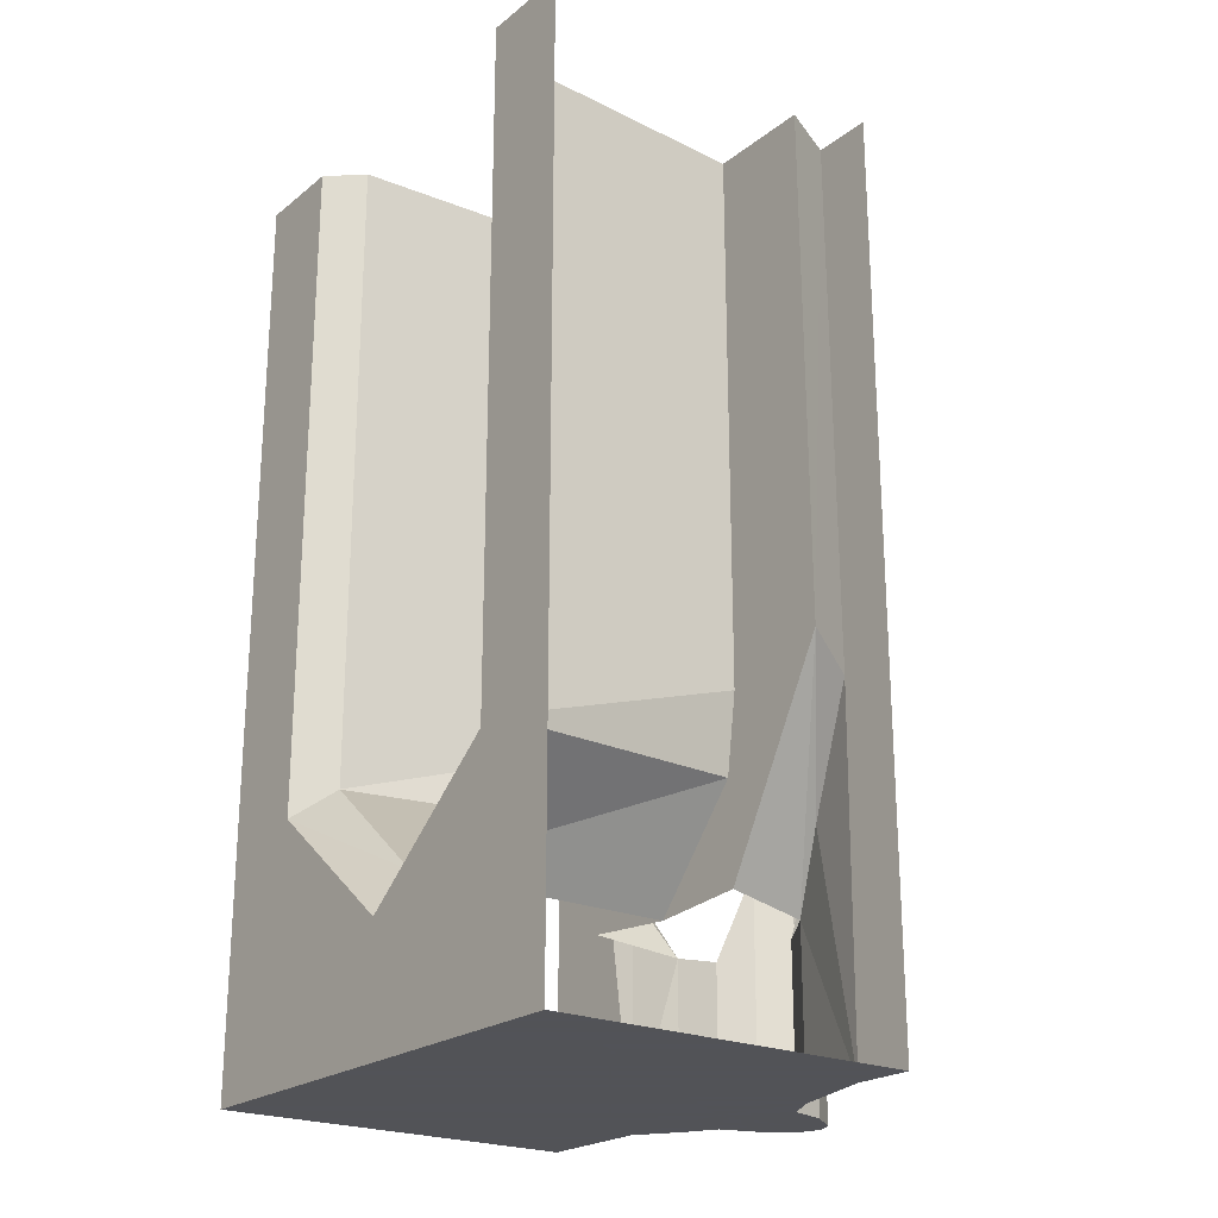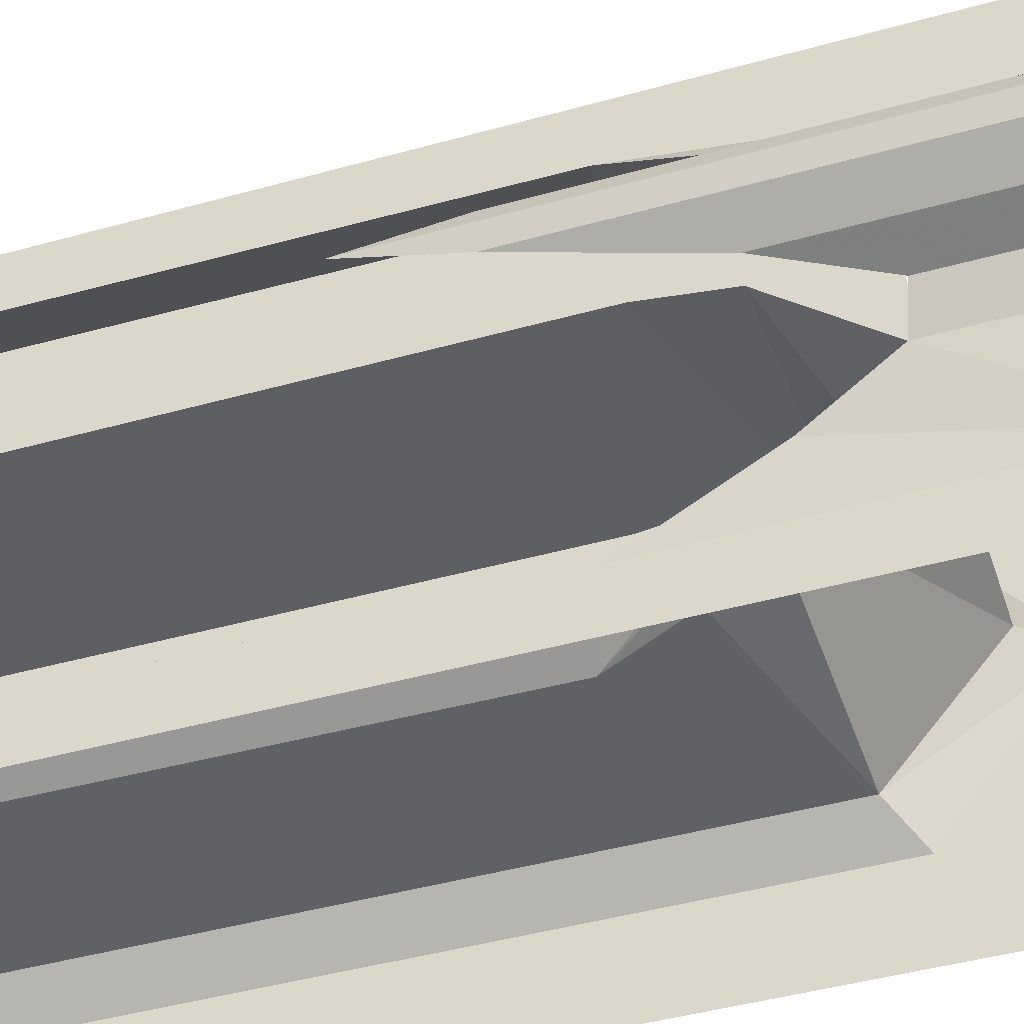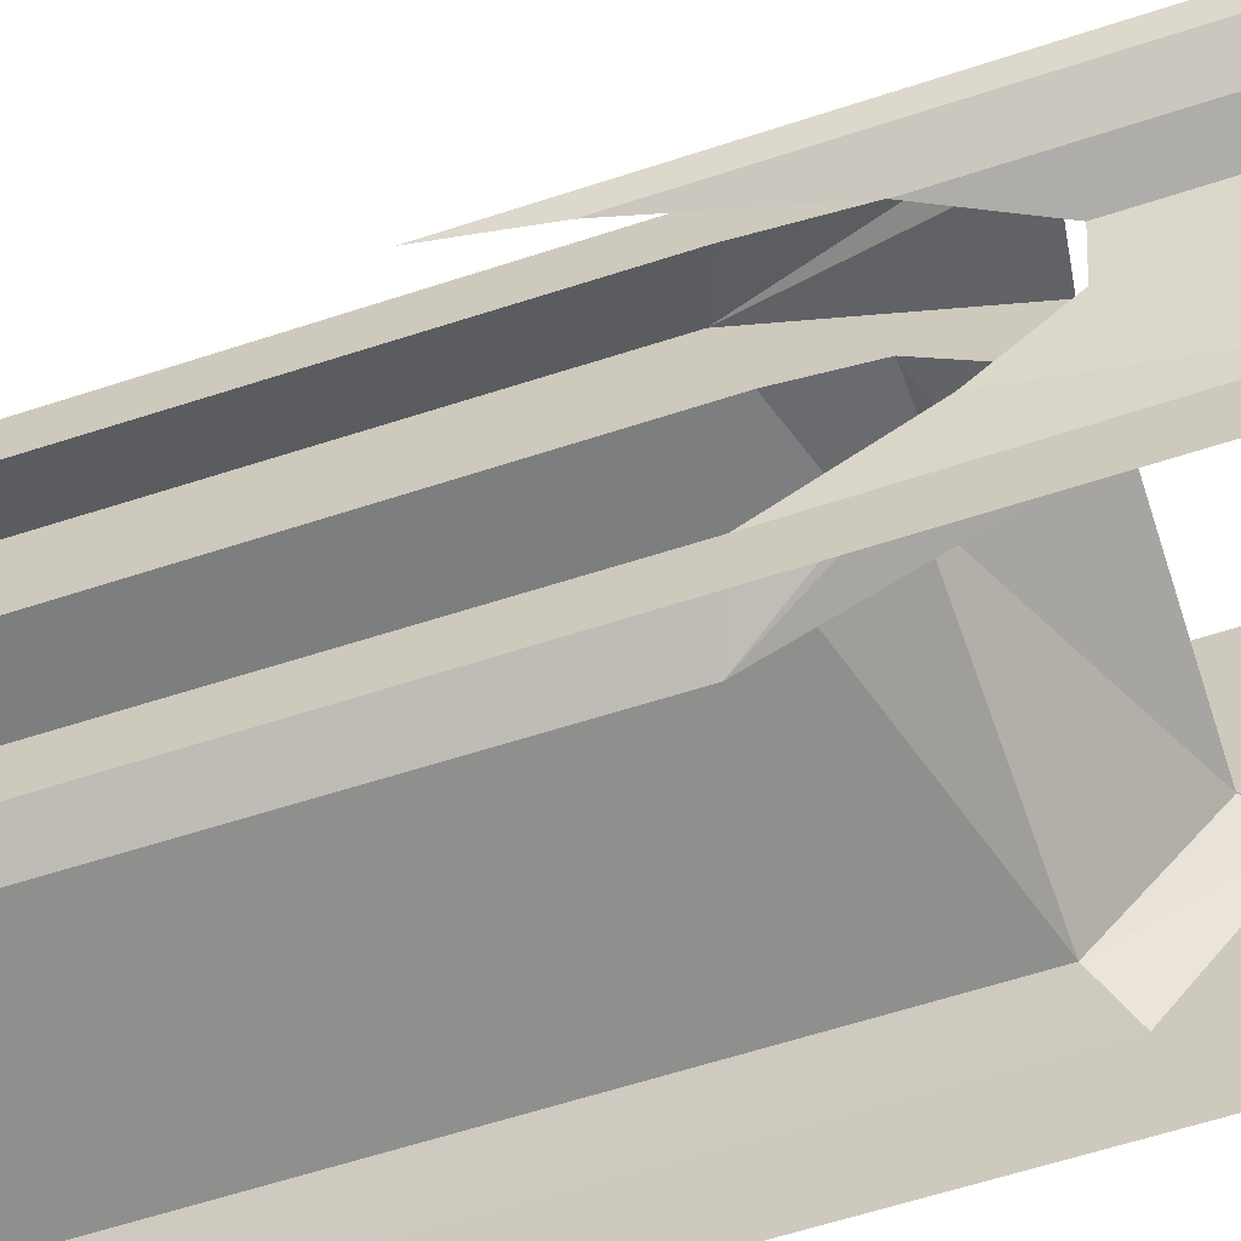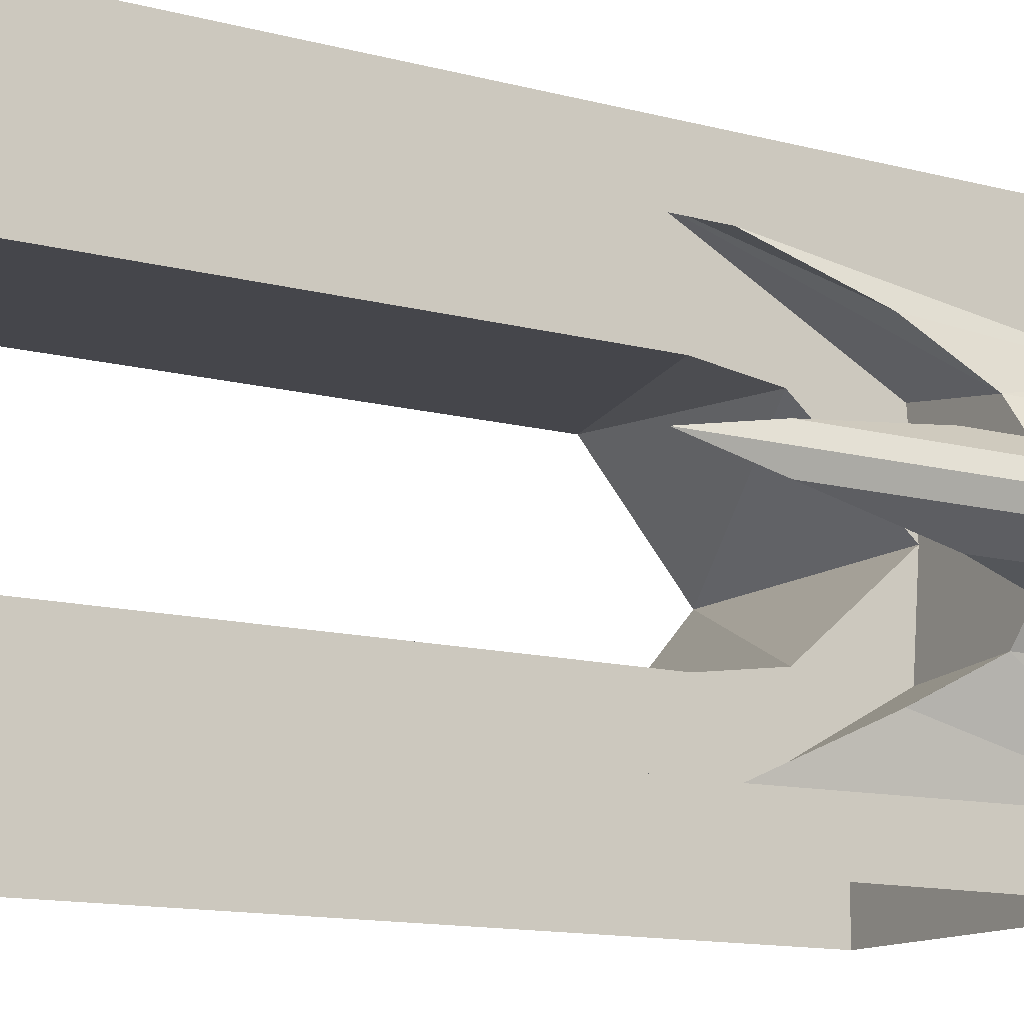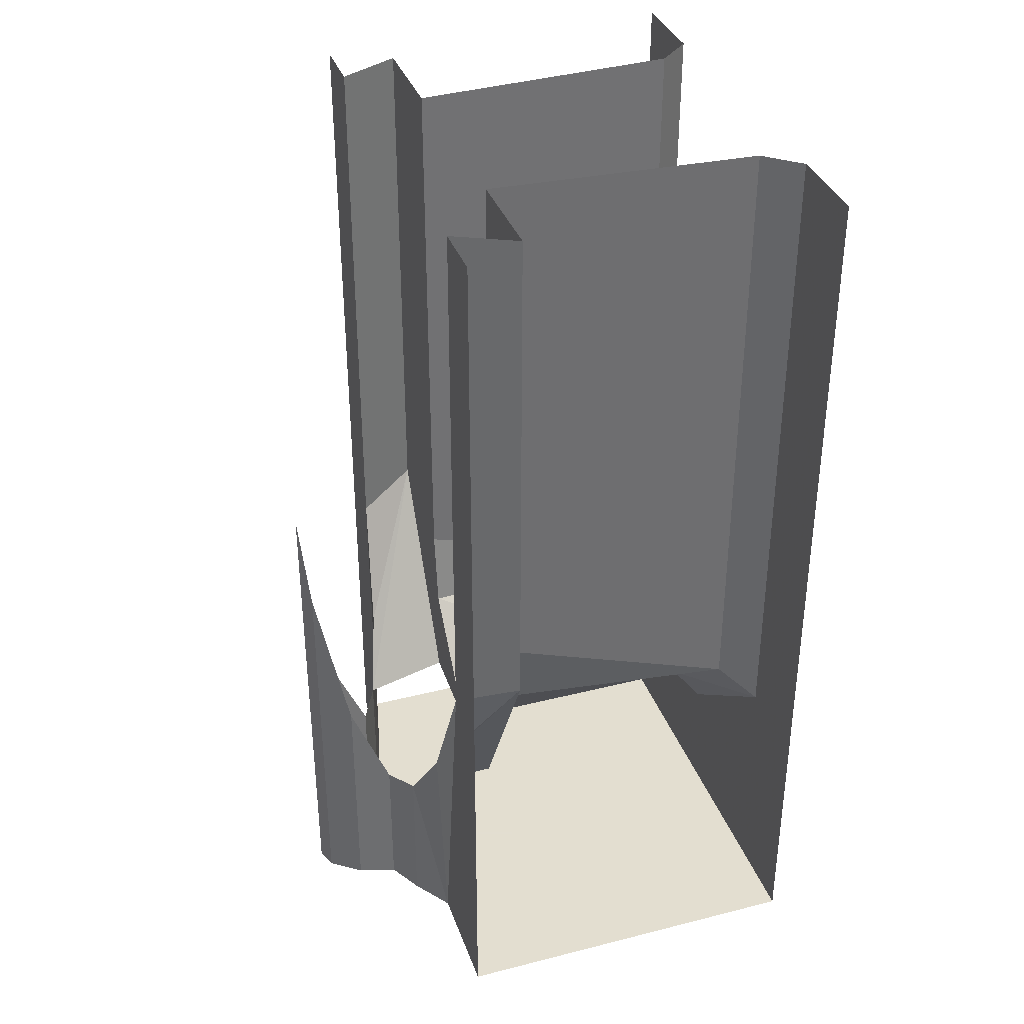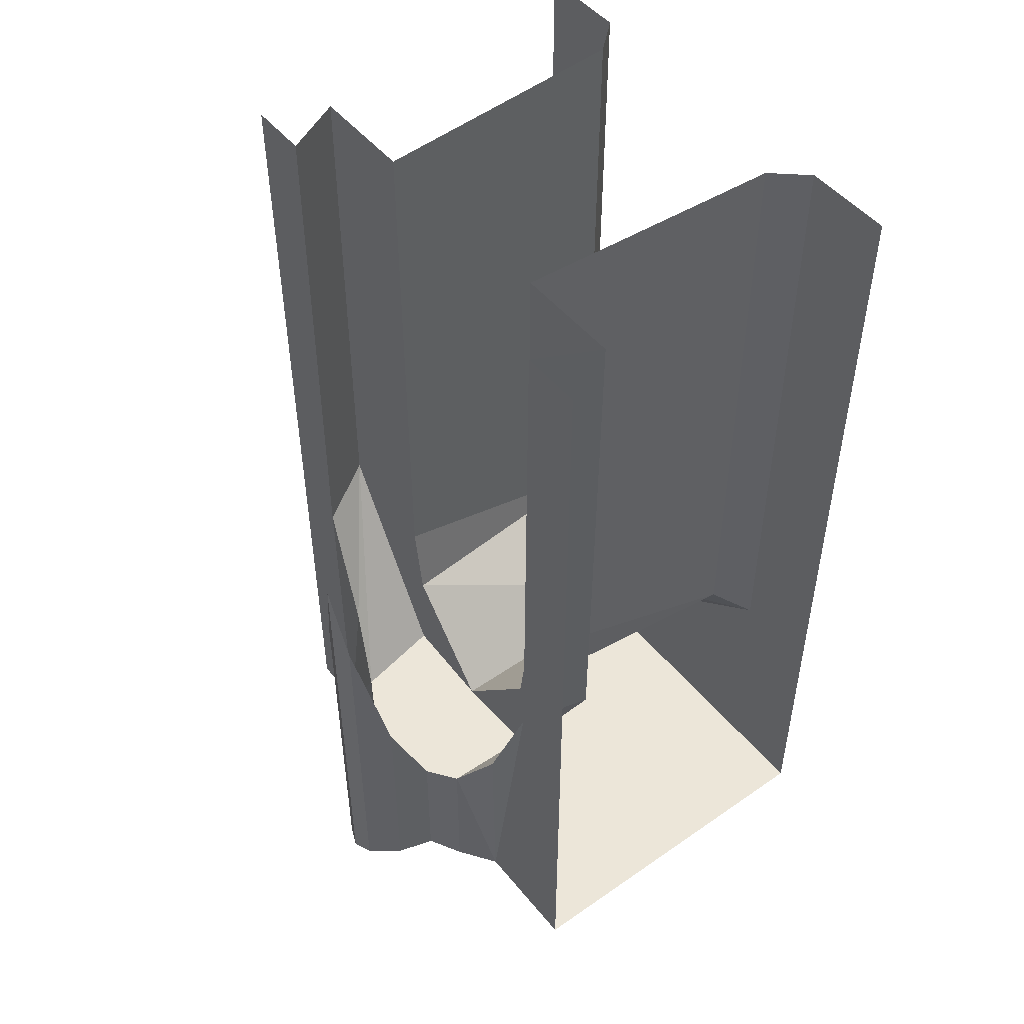
<metadata>
{"format":"obj","ext":"obj","renderer":"f3d","projection":"perspective","resolution":1024,"background":"white","views":[{"elev":-22.5,"azim":142.8,"up":"+Y"},{"elev":-44.7,"azim":-72.0,"up":"+Z"},{"elev":-62.3,"azim":-71.7,"up":"+Z"},{"elev":-12.8,"azim":-121.7,"up":"+Z"},{"elev":35.9,"azim":-18.4,"up":"+Y"},{"elev":49.3,"azim":-37.5,"up":"+Y"}]}
</metadata>
<code>
v -0.25 0 0.375
v -0.25 -1.133 0.3672
v -0.25 -1.367 0.5
v -0.25 0 0.5
v 0.5 -1.875 0.5
v 0.5 -1.875 -0.5
v 0.5 -1.625 0
v 0.5 -1.375 0.3125
v 0.5 -1.375 0.5
v 0.5 -0.625 0.5
v 0.5 -0.625 0.3125
v 0.5 0 0.3125
v 0.5 0 0.5
v -0.125 0 0.2188
v -0.125 -1.141 0.2188
v -0.125 0 0.4375
v -0.125 -1.086 0.4297
v -0.2734 -1.383 0.2812
v -0.25 -1.875 0.2578
v -0.25 -1.875 0.5
v -0.4219 -1.875 0.08594
v -0.4219 -1.367 0.08594
v -0.4844 -1.047 0.03906
v -0.4844 -1.875 0.03906
v -0.25 -1.875 0
v -0.3438 -1.875 0.1094
v -0.3438 -1.555 0.1094
v -0.5 -0.8516 0
v -0.5 -1.875 0
v -0.4844 -1.875 -0.03906
v -0.4219 -1.875 -0.08594
v -0.3438 -1.875 -0.1094
v -0.3047 -1.875 -0.1797
v -0.25 -1.875 -0.375
v -0.25 -1.875 -0.5
v -0.3047 -1.875 0.1797
v -0.3047 -1.539 0.1797
v -0.125 -1.305 0.1953
v -0.125 -1.516 0.2031
v -0.125 -1.141 -0.2188
v -0.125 0 -0.4375
v -0.125 -1.086 -0.4453
v -0.125 -1.305 -0.1953
v 0.4297 -1.32 -0.25
v -0.125 0 -0.2188
v -0.4844 -1.047 -0.03906
v -0.4219 -1.367 -0.08594
v -0.3438 -1.555 -0.1094
v -0.3047 -1.539 -0.1797
v -0.2734 -1.383 -0.2656
v -0.25 -1.133 -0.3828
v -0.25 -1.367 -0.5
v -0.25 0 -0.375
v -0.25 0 -0.5
v -0.125 -1.516 -0.2031
v -0.125 -1.531 0
v 0.4297 -1.531 0
v 0.5 -1.375 -0.3125
v 0.4297 0 -0.25
v 0.4297 0 0.25
v 0.4297 -1.32 0.25
v 0.5 -0.625 -0.3125
v 0.5 0 -0.3125
v 0.5 -0.625 -0.5
v 0.5 0 -0.5
v 0.5 -1.375 -0.5
f 1 2 3
f 1 3 4
f 5 6 7
f 5 7 8
f 5 8 9
f 9 8 10
f 10 8 11
f 10 11 12
f 10 12 13
f 16 17 1
f 1 17 2
f 2 17 18
f 2 18 19
f 2 19 20
f 2 20 3
f 21 22 23
f 21 23 24
f 21 26 27
f 21 27 22
f 24 23 28
f 24 28 29
f 26 36 37
f 26 37 27
f 17 39 37
f 17 37 18
f 18 37 19
f 19 37 36
f 30 29 28
f 30 28 46
f 30 46 31
f 31 46 47
f 31 47 48
f 31 48 32
f 32 48 49
f 32 49 33
f 33 49 34
f 34 49 50
f 34 50 51
f 34 51 35
f 35 51 52
f 52 51 53
f 52 53 54
f 49 42 50
f 50 42 51
f 51 42 53
f 53 42 41
f 42 49 55
f 63 62 64
f 63 64 65
f 62 58 64
f 64 58 66
f 66 58 6
f 6 58 7
f 14 15 16
f 16 15 17
f 15 38 17
f 17 38 39
f 40 41 42
f 40 42 43
f 40 45 41
f 42 55 43
f 43 55 56
f 44 57 7
f 44 7 58
f 44 58 59
f 38 56 39
f 61 60 12
f 61 12 11
f 61 11 8
f 61 8 57
f 57 8 7
f 59 58 62
f 59 62 63
f 21 24 25
f 21 25 26
f 24 29 25
f 25 29 30
f 25 30 31
f 25 31 32
f 25 32 33
f 25 33 34
f 25 34 35
f 25 35 6
f 25 6 5
f 25 5 20
f 25 20 19
f 25 19 36
f 25 36 26
f 40 43 44
f 40 44 45
f 43 56 57
f 43 57 44
f 44 59 45
f 14 60 61
f 14 61 15
f 15 61 38
f 38 61 57
f 38 57 56

</code>
